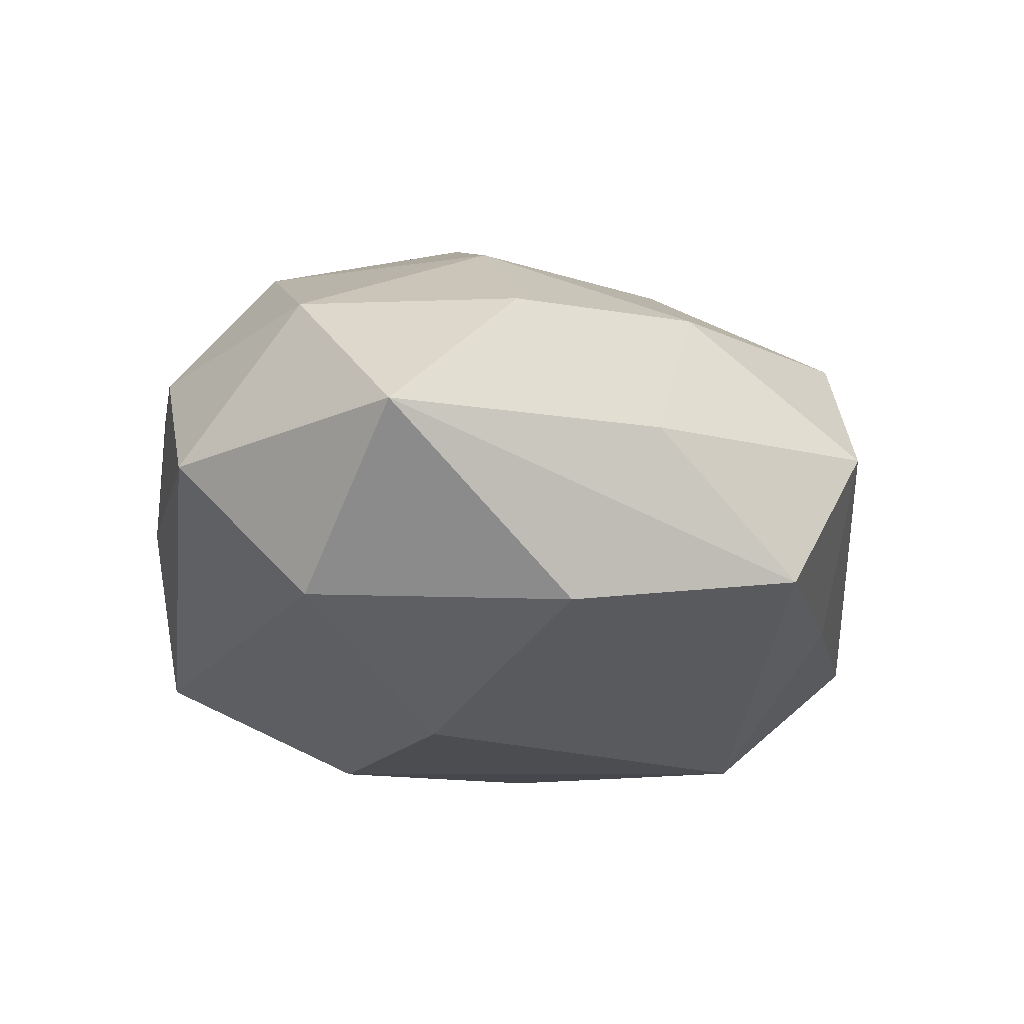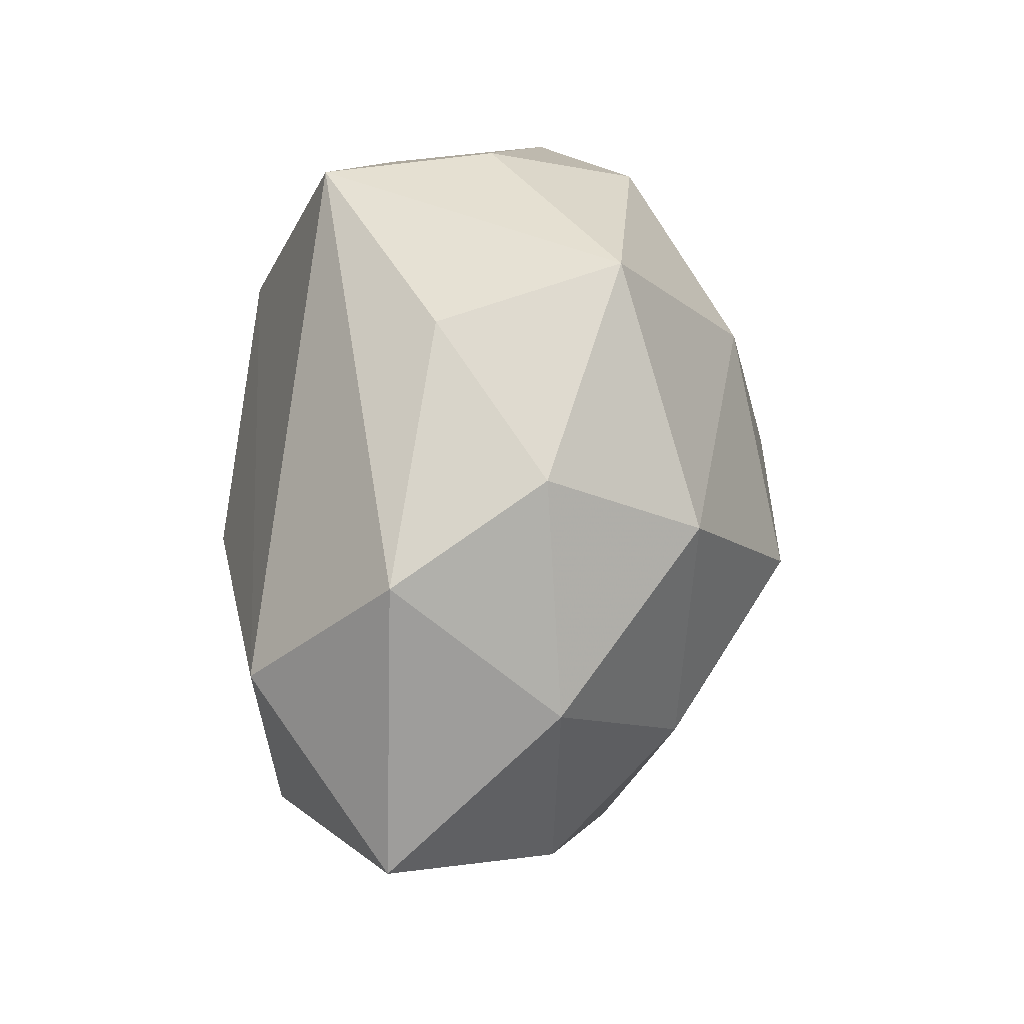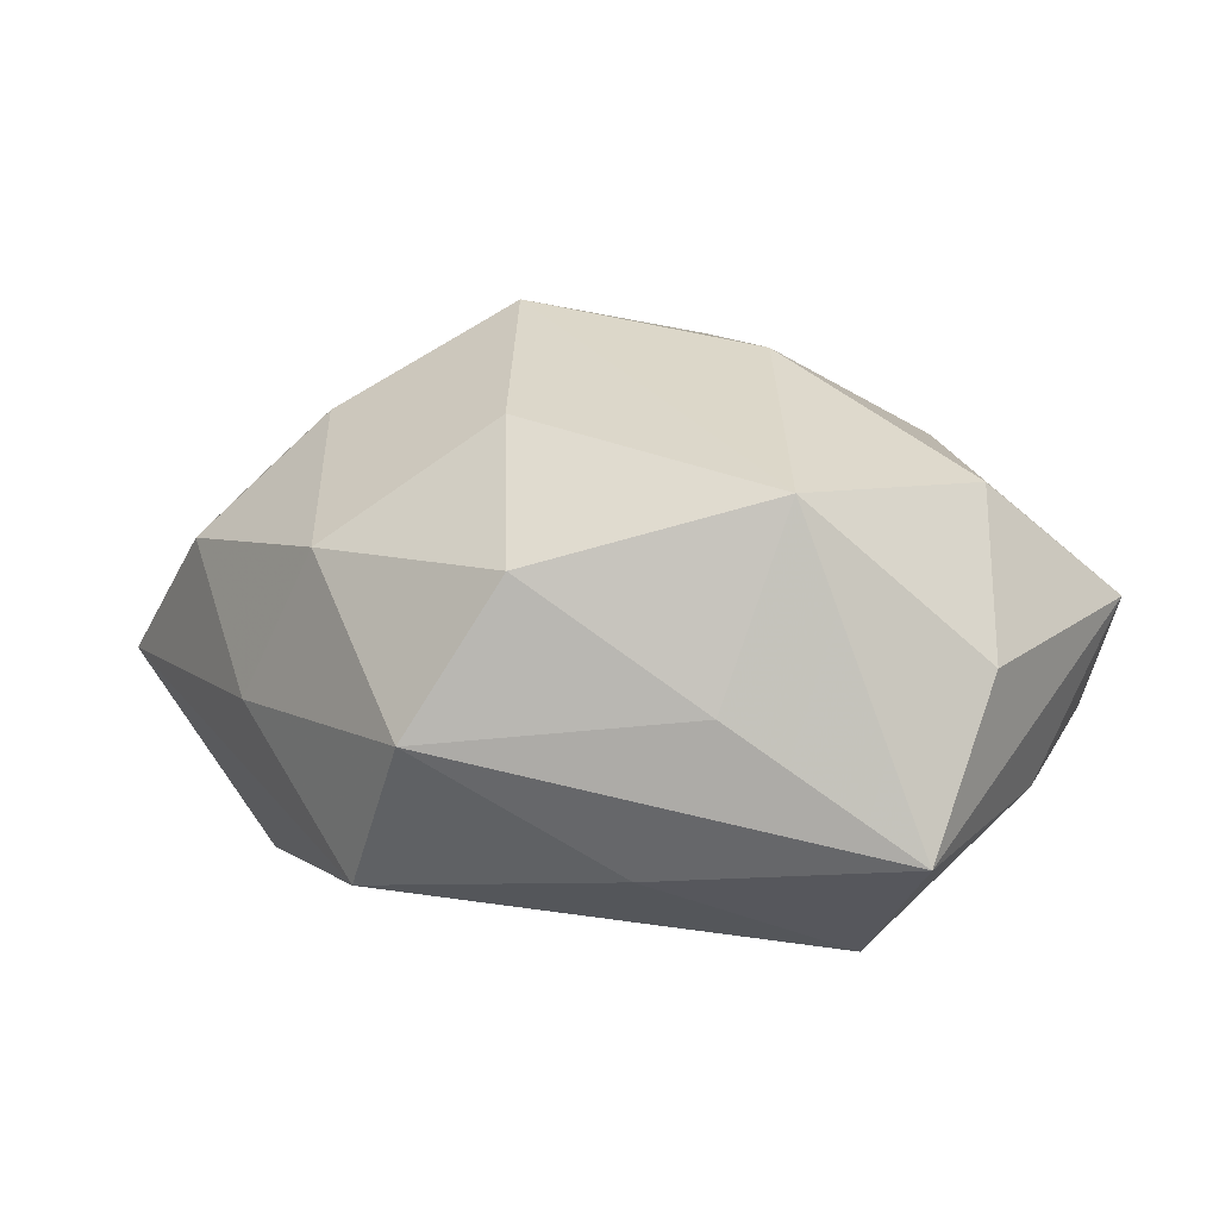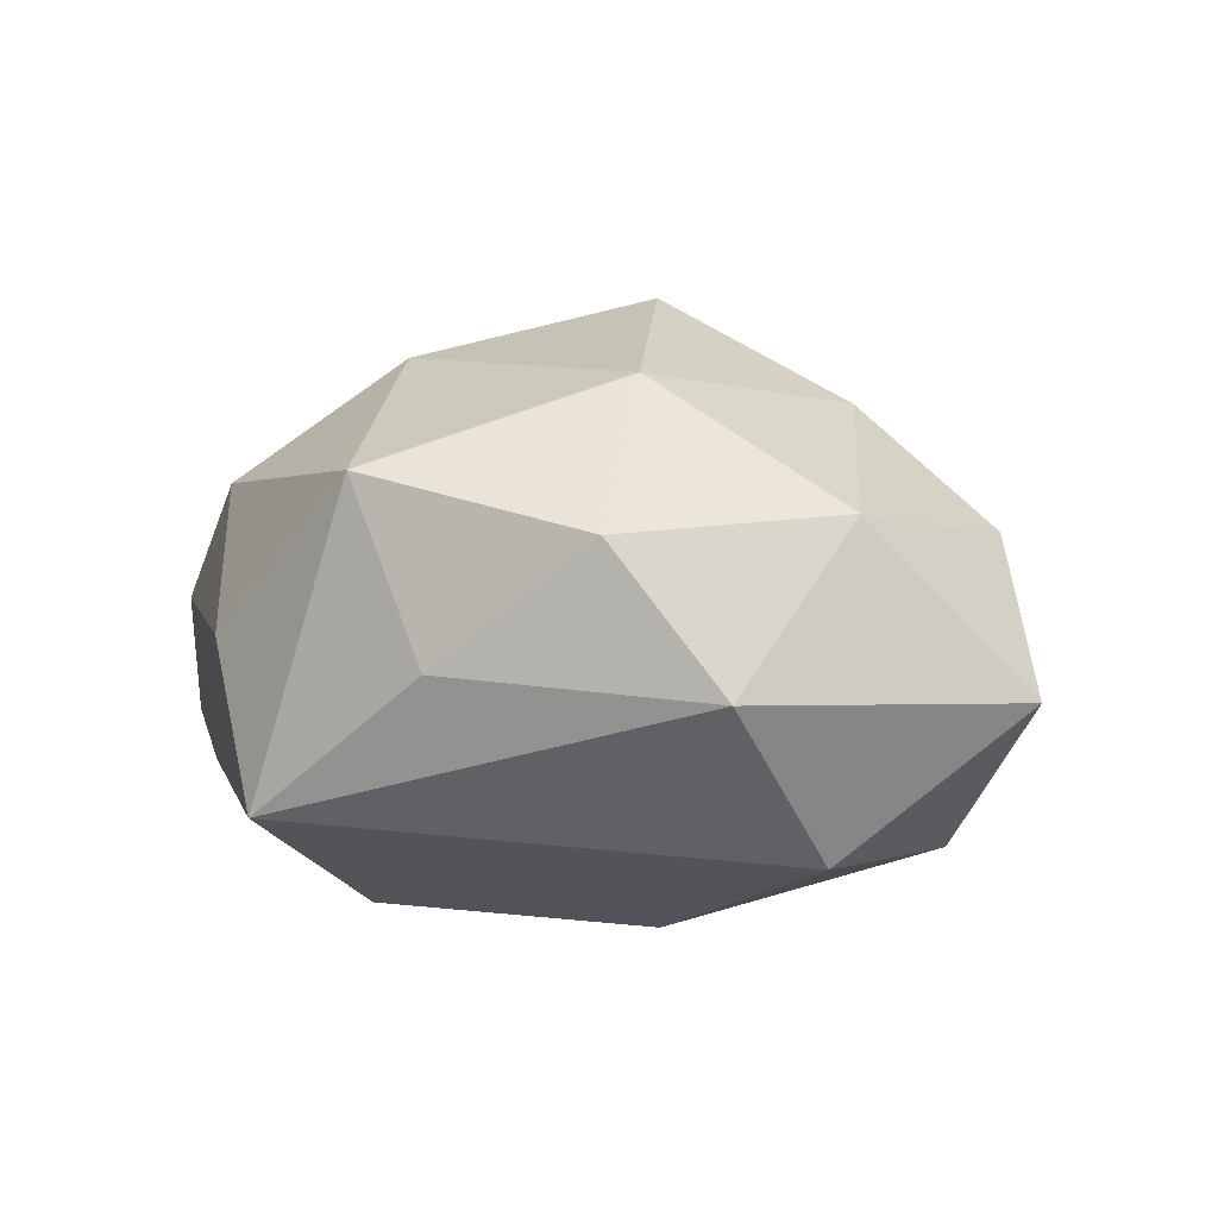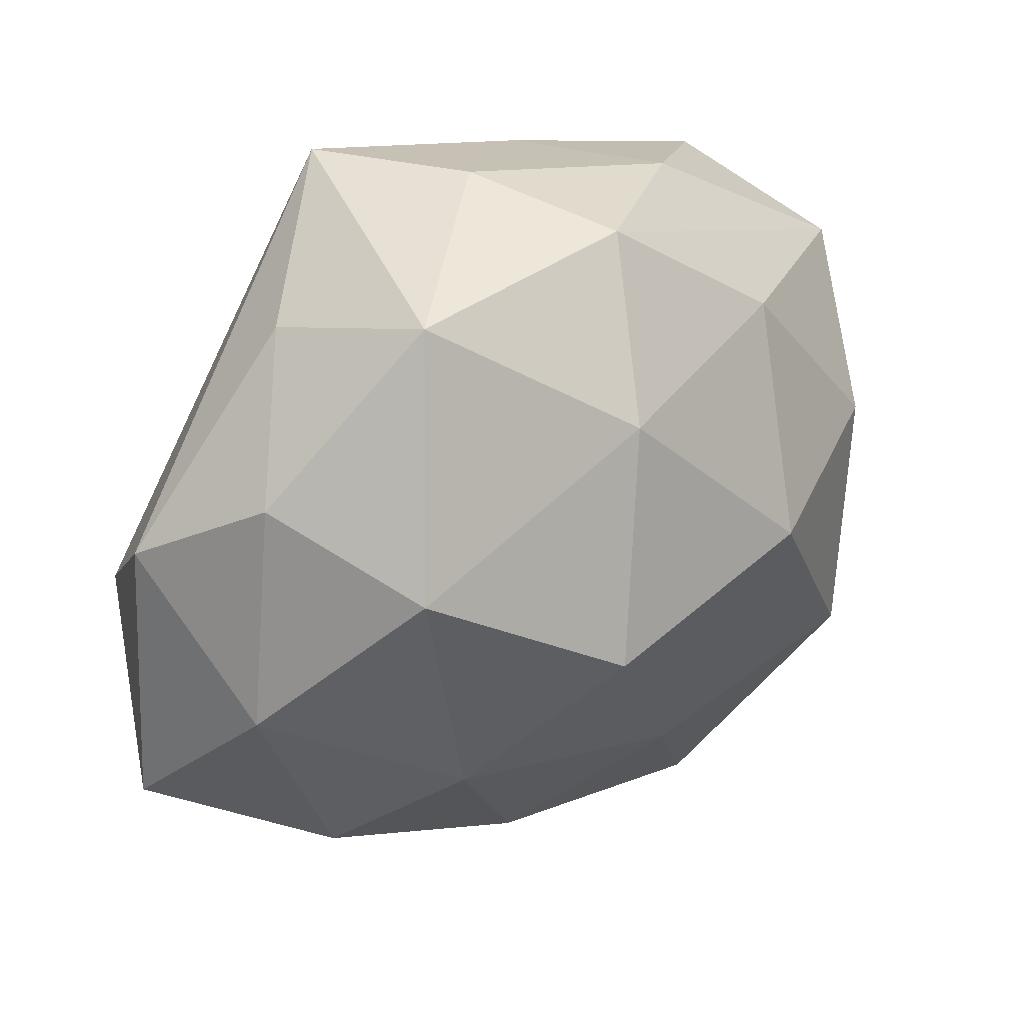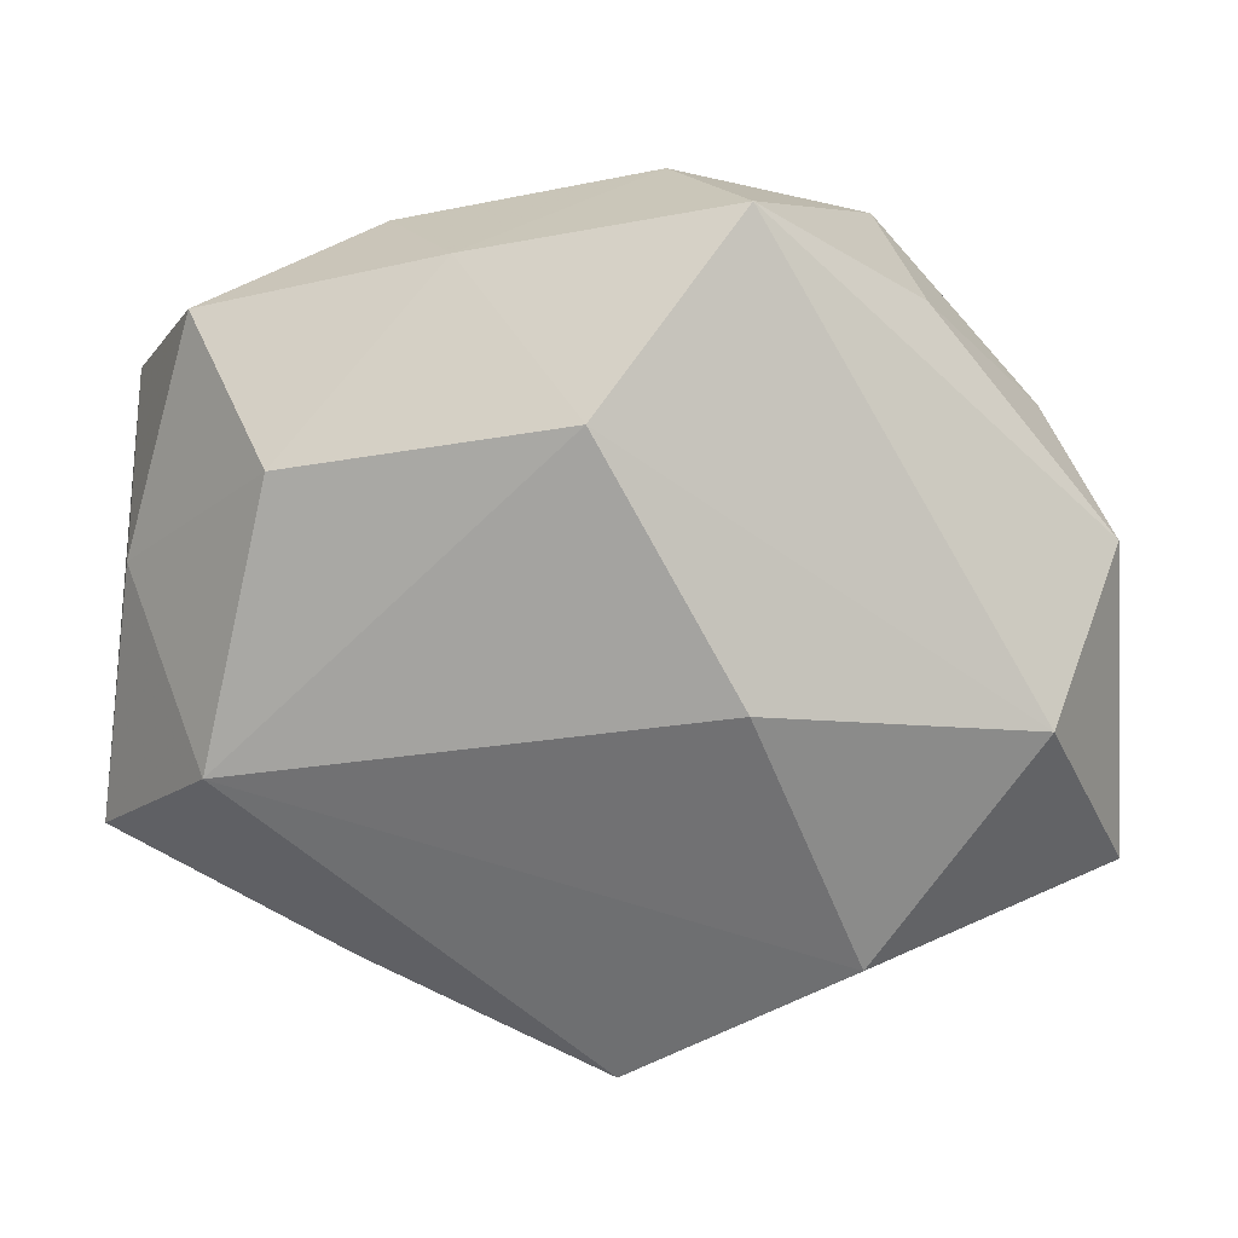
<metadata>
{"format":"obj","ext":"obj","renderer":"f3d","projection":"perspective","resolution":1024,"background":"white","views":[{"elev":-21.4,"azim":-53.3,"up":"+Z"},{"elev":22.4,"azim":-83.8,"up":"+Y"},{"elev":15.7,"azim":35.6,"up":"+Z"},{"elev":1.8,"azim":-115.8,"up":"+Z"},{"elev":32.0,"azim":-41.0,"up":"+Y"},{"elev":16.8,"azim":-175.7,"up":"+Y"}]}
</metadata>
<code>
v 0.001475 0.02165 0.008257
v -0.02352 -0.002402 -0.01192
v -0.01464 -0.009121 0.01266
v 0.01892 -0.01186 0.01278
v 0.02182 0.003157 0.01095
v -0.01389 0.02049 0.008753
v 0.01955 -0.005213 -0.01434
v 0.02599 0.01236 0.003095
v -0.0001989 0.01389 -0.01556
v -0.001238 -0.02357 -0.009309
v 0.007217 0.02077 -0.007675
v -0.007933 0.02384 -0.009523
v -0.006821 -0.0198 0.007783
v 0.01747 -0.01675 0.001767
v -0.007021 -0.0007801 0.01878
v -0.02716 0.005237 -0.002972
v 0.02694 -0.01092 -0.006093
v -0.01837 0.006 0.01386
v 0.01237 0.01401 0.01052
v 0.02499 0.003882 -0.006171
v 0.02672 -0.004076 0.002968
v 0.003898 -0.02577 0.0001262
v -0.003104 0.02407 -2.787e-05
v -0.008324 -0.0003131 -0.01684
v 0.008905 0.001344 0.01726
v 0.007917 -0.0216 0.00911
v 0.0212 0.01738 -0.005747
v -0.002955 0.01272 0.01526
v -0.02558 -0.003004 0.006513
v -0.01971 -0.0155 0.00554
v 0.01597 0.01073 -0.01334
v -0.02804 -0.01248 -0.003296
v 0.0005882 -0.01211 0.01475
v 0.01294 -0.01754 -0.007822
v -0.01684 0.01754 -0.001656
v -0.01425 -0.01555 -0.01241
v -0.02326 0.01054 0.005432
v 0.01174 0.02091 0.001601
v -0.01168 -0.02052 -0.001559
f 9 7 24
f 17 22 34
f 22 10 34
f 34 7 17
f 10 7 34
f 14 22 17
f 17 4 14
f 3 18 29
f 7 9 31
f 39 10 22
f 39 32 10
f 10 32 36
f 24 7 36
f 36 7 10
f 22 14 26
f 26 14 4
f 25 19 28
f 6 18 28
f 19 8 1
f 6 28 1
f 1 28 19
f 20 8 17
f 27 8 20
f 17 7 20
f 20 31 27
f 7 31 20
f 21 4 17
f 17 8 21
f 2 9 24
f 2 12 9
f 24 36 2
f 2 36 32
f 32 39 30
f 29 32 30
f 30 3 29
f 18 3 15
f 15 4 25
f 25 28 15
f 15 28 18
f 38 8 27
f 38 1 8
f 4 21 5
f 5 21 8
f 25 4 5
f 5 19 25
f 5 8 19
f 16 32 29
f 16 2 32
f 12 2 16
f 22 26 13
f 13 39 22
f 13 30 39
f 3 30 13
f 11 38 27
f 27 31 11
f 11 31 9
f 9 12 11
f 1 38 23
f 23 12 6
f 6 1 23
f 23 11 12
f 38 11 23
f 29 18 37
f 37 16 29
f 37 18 6
f 33 13 26
f 33 26 4
f 4 15 33
f 33 15 3
f 3 13 33
f 12 16 35
f 16 37 35
f 6 12 35
f 35 37 6

</code>
